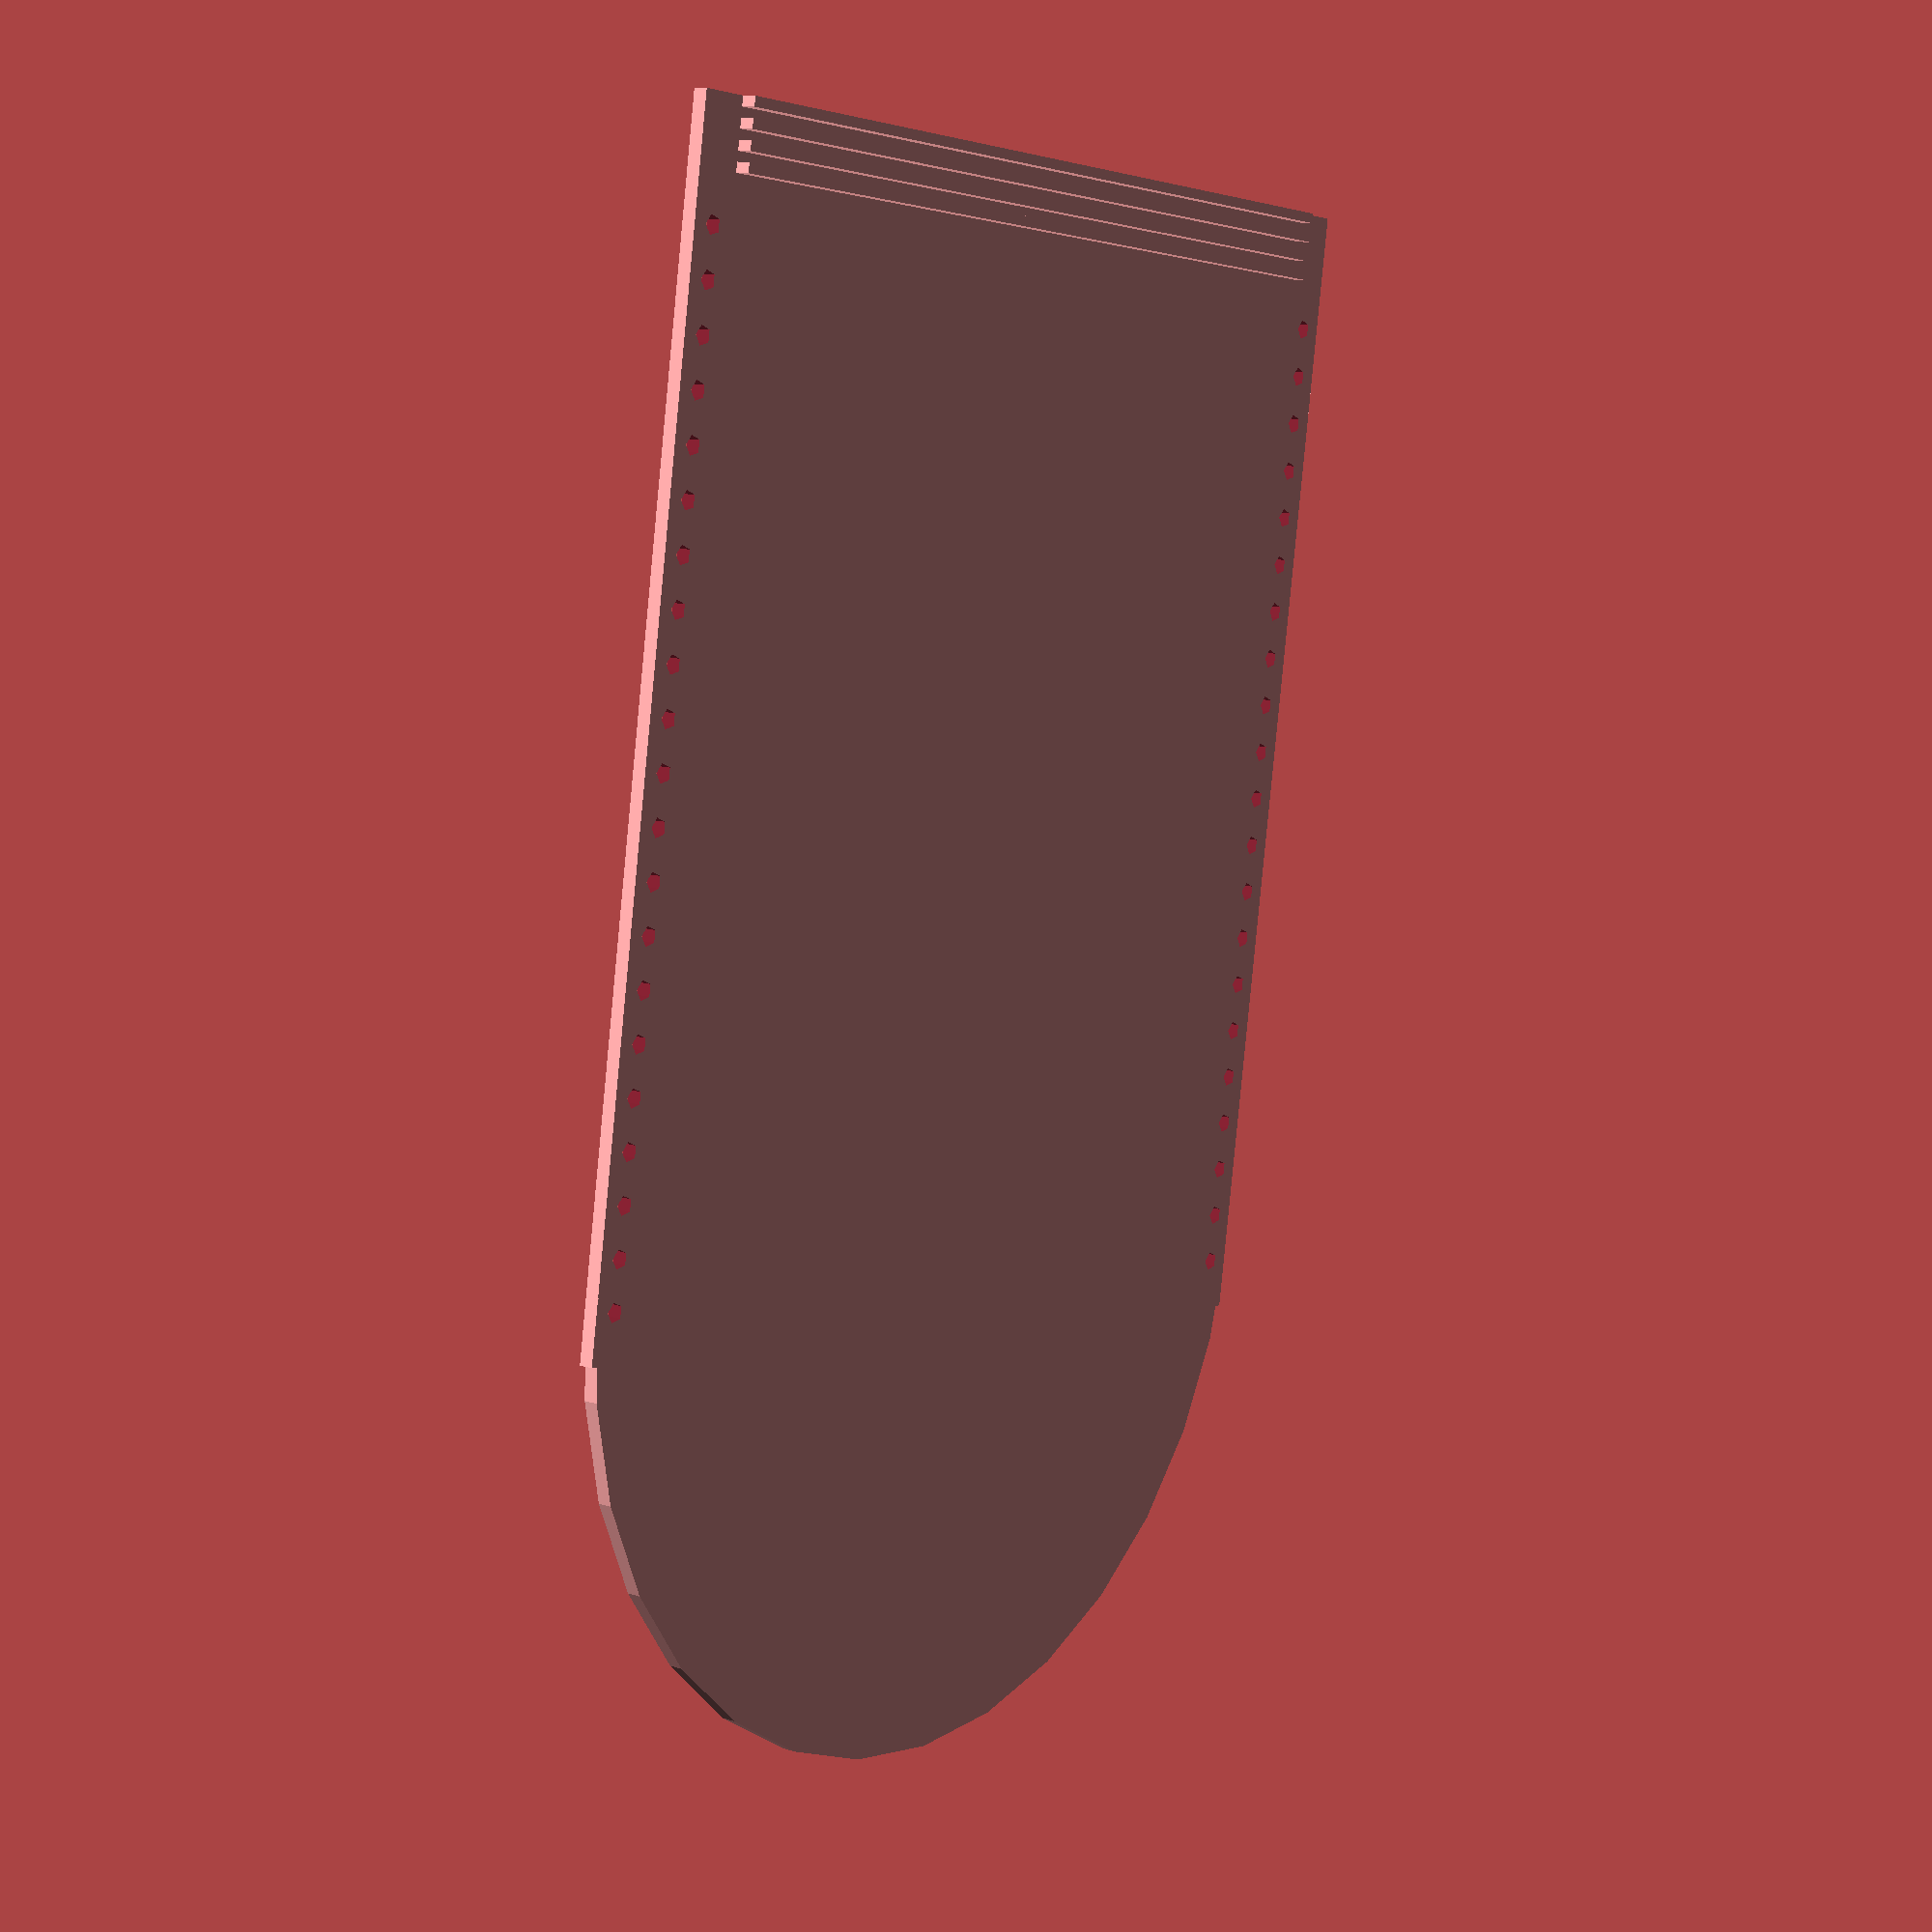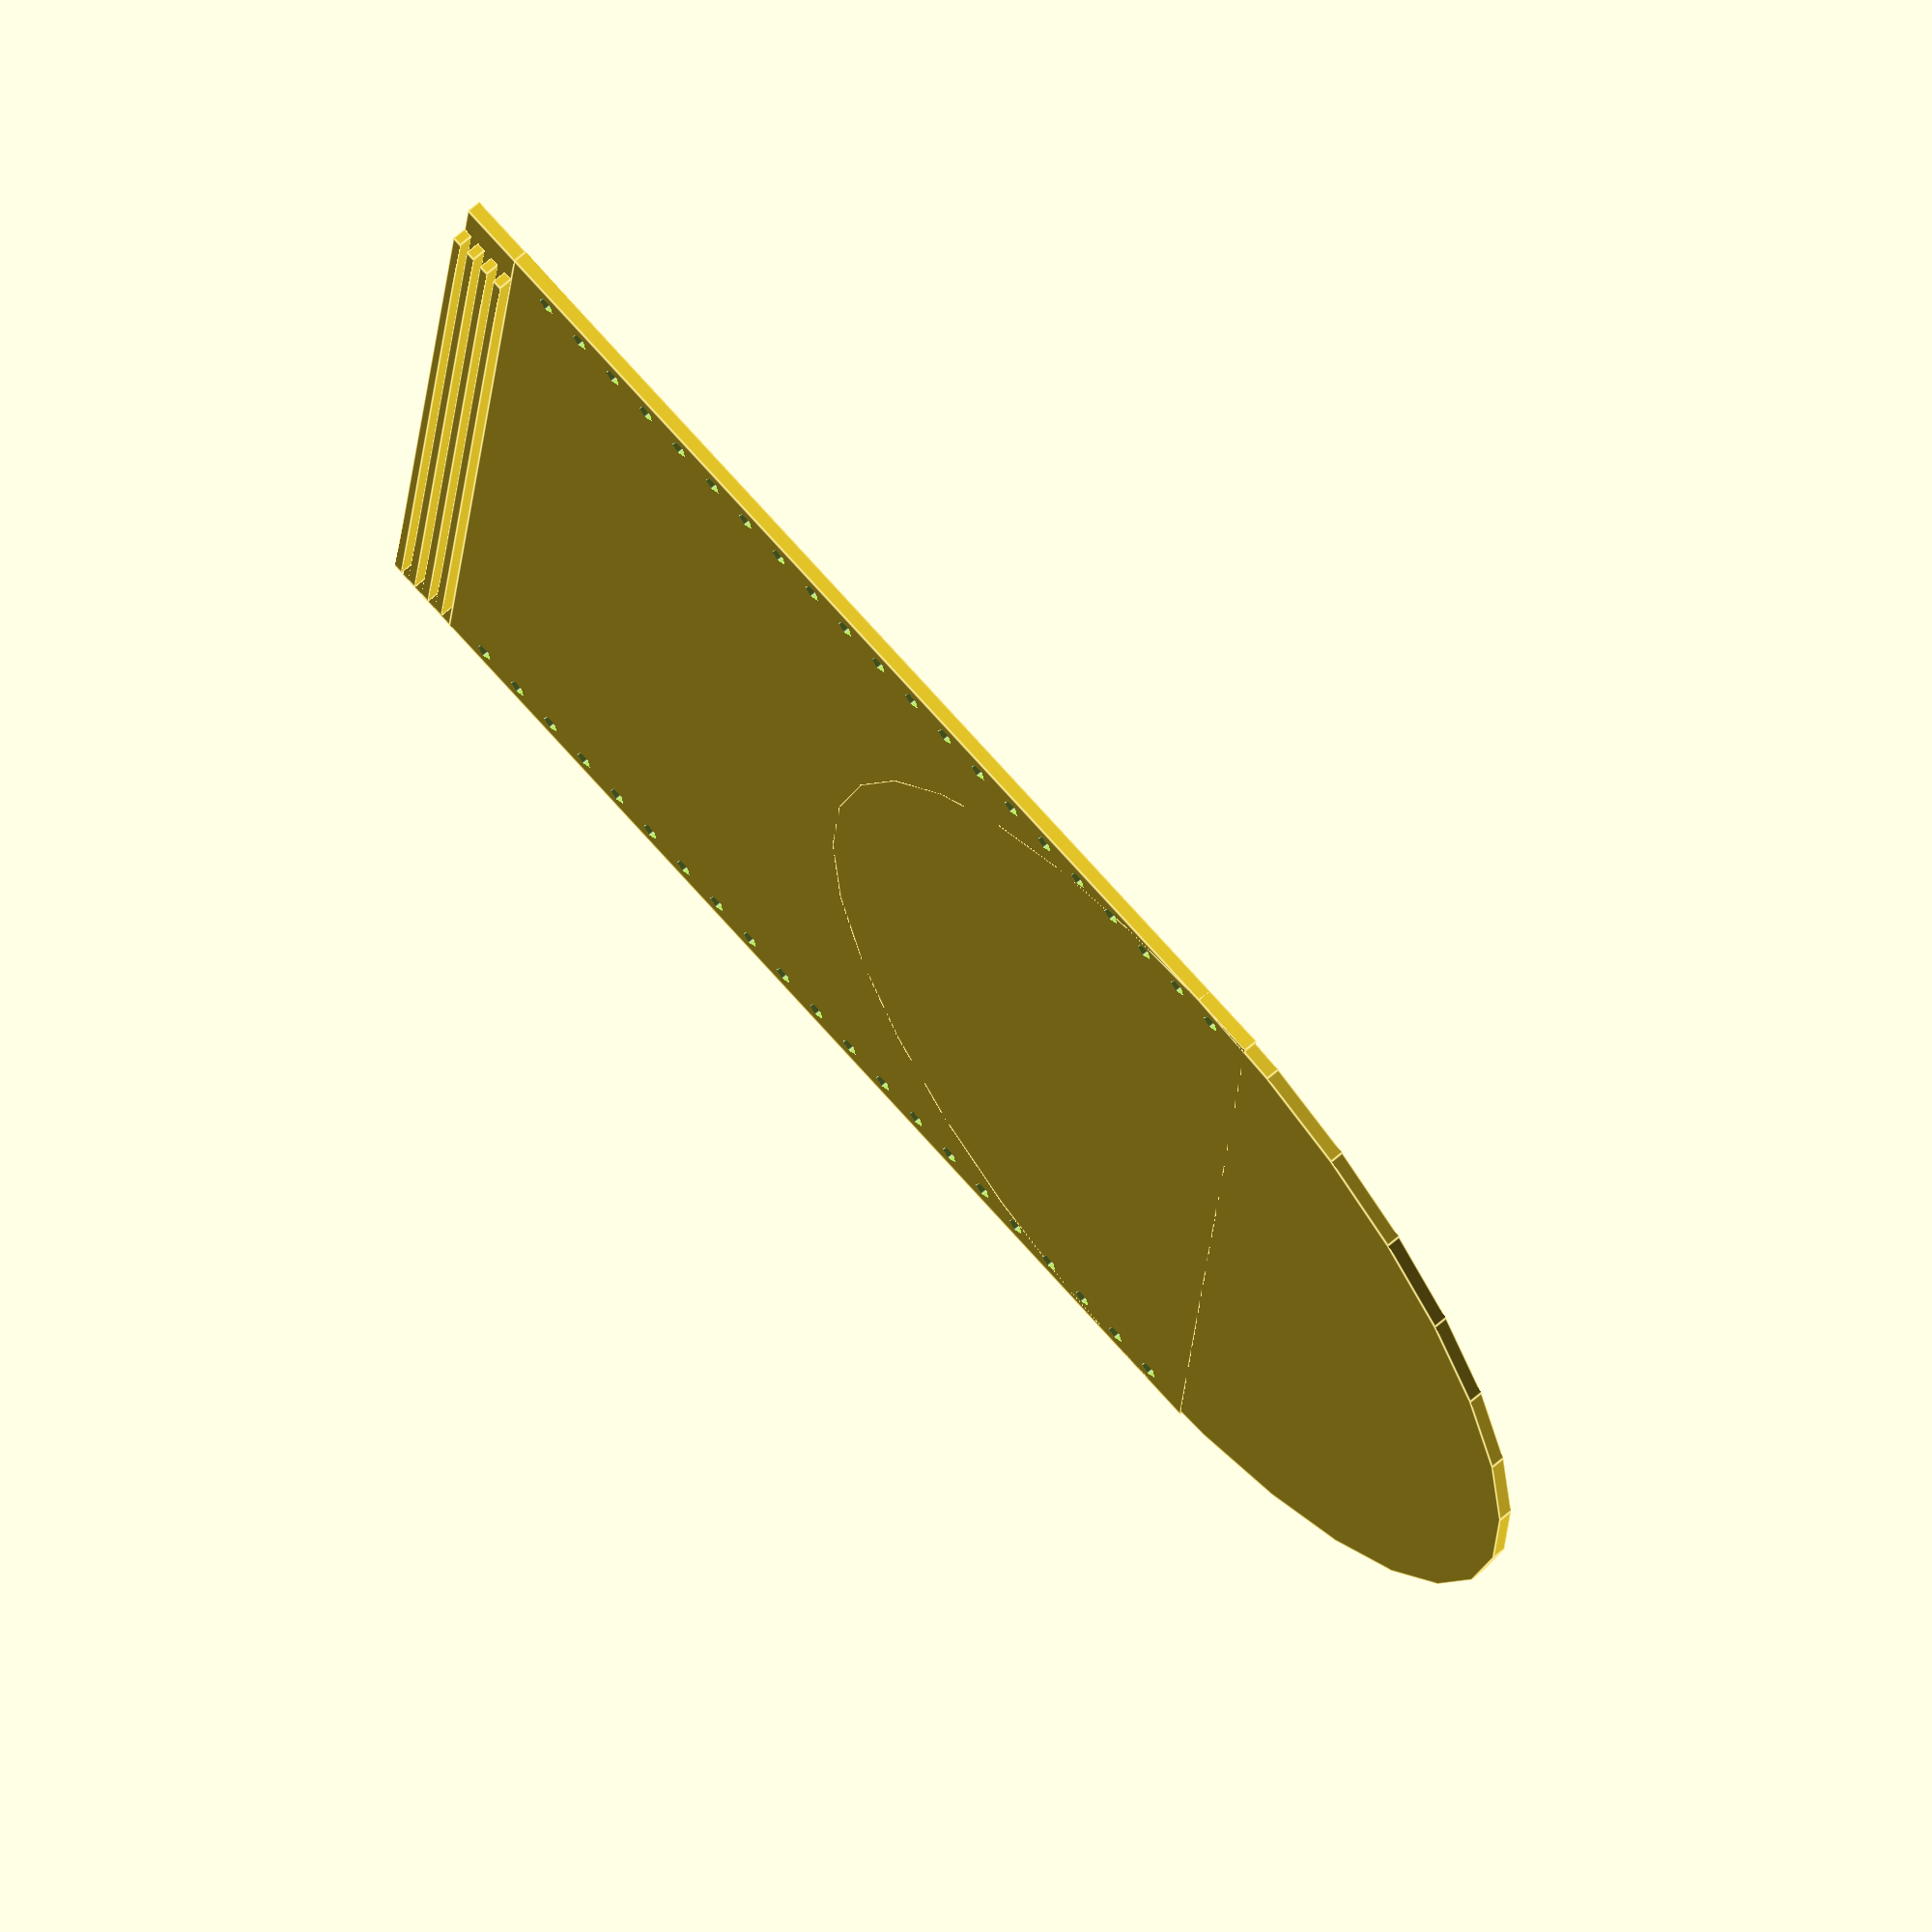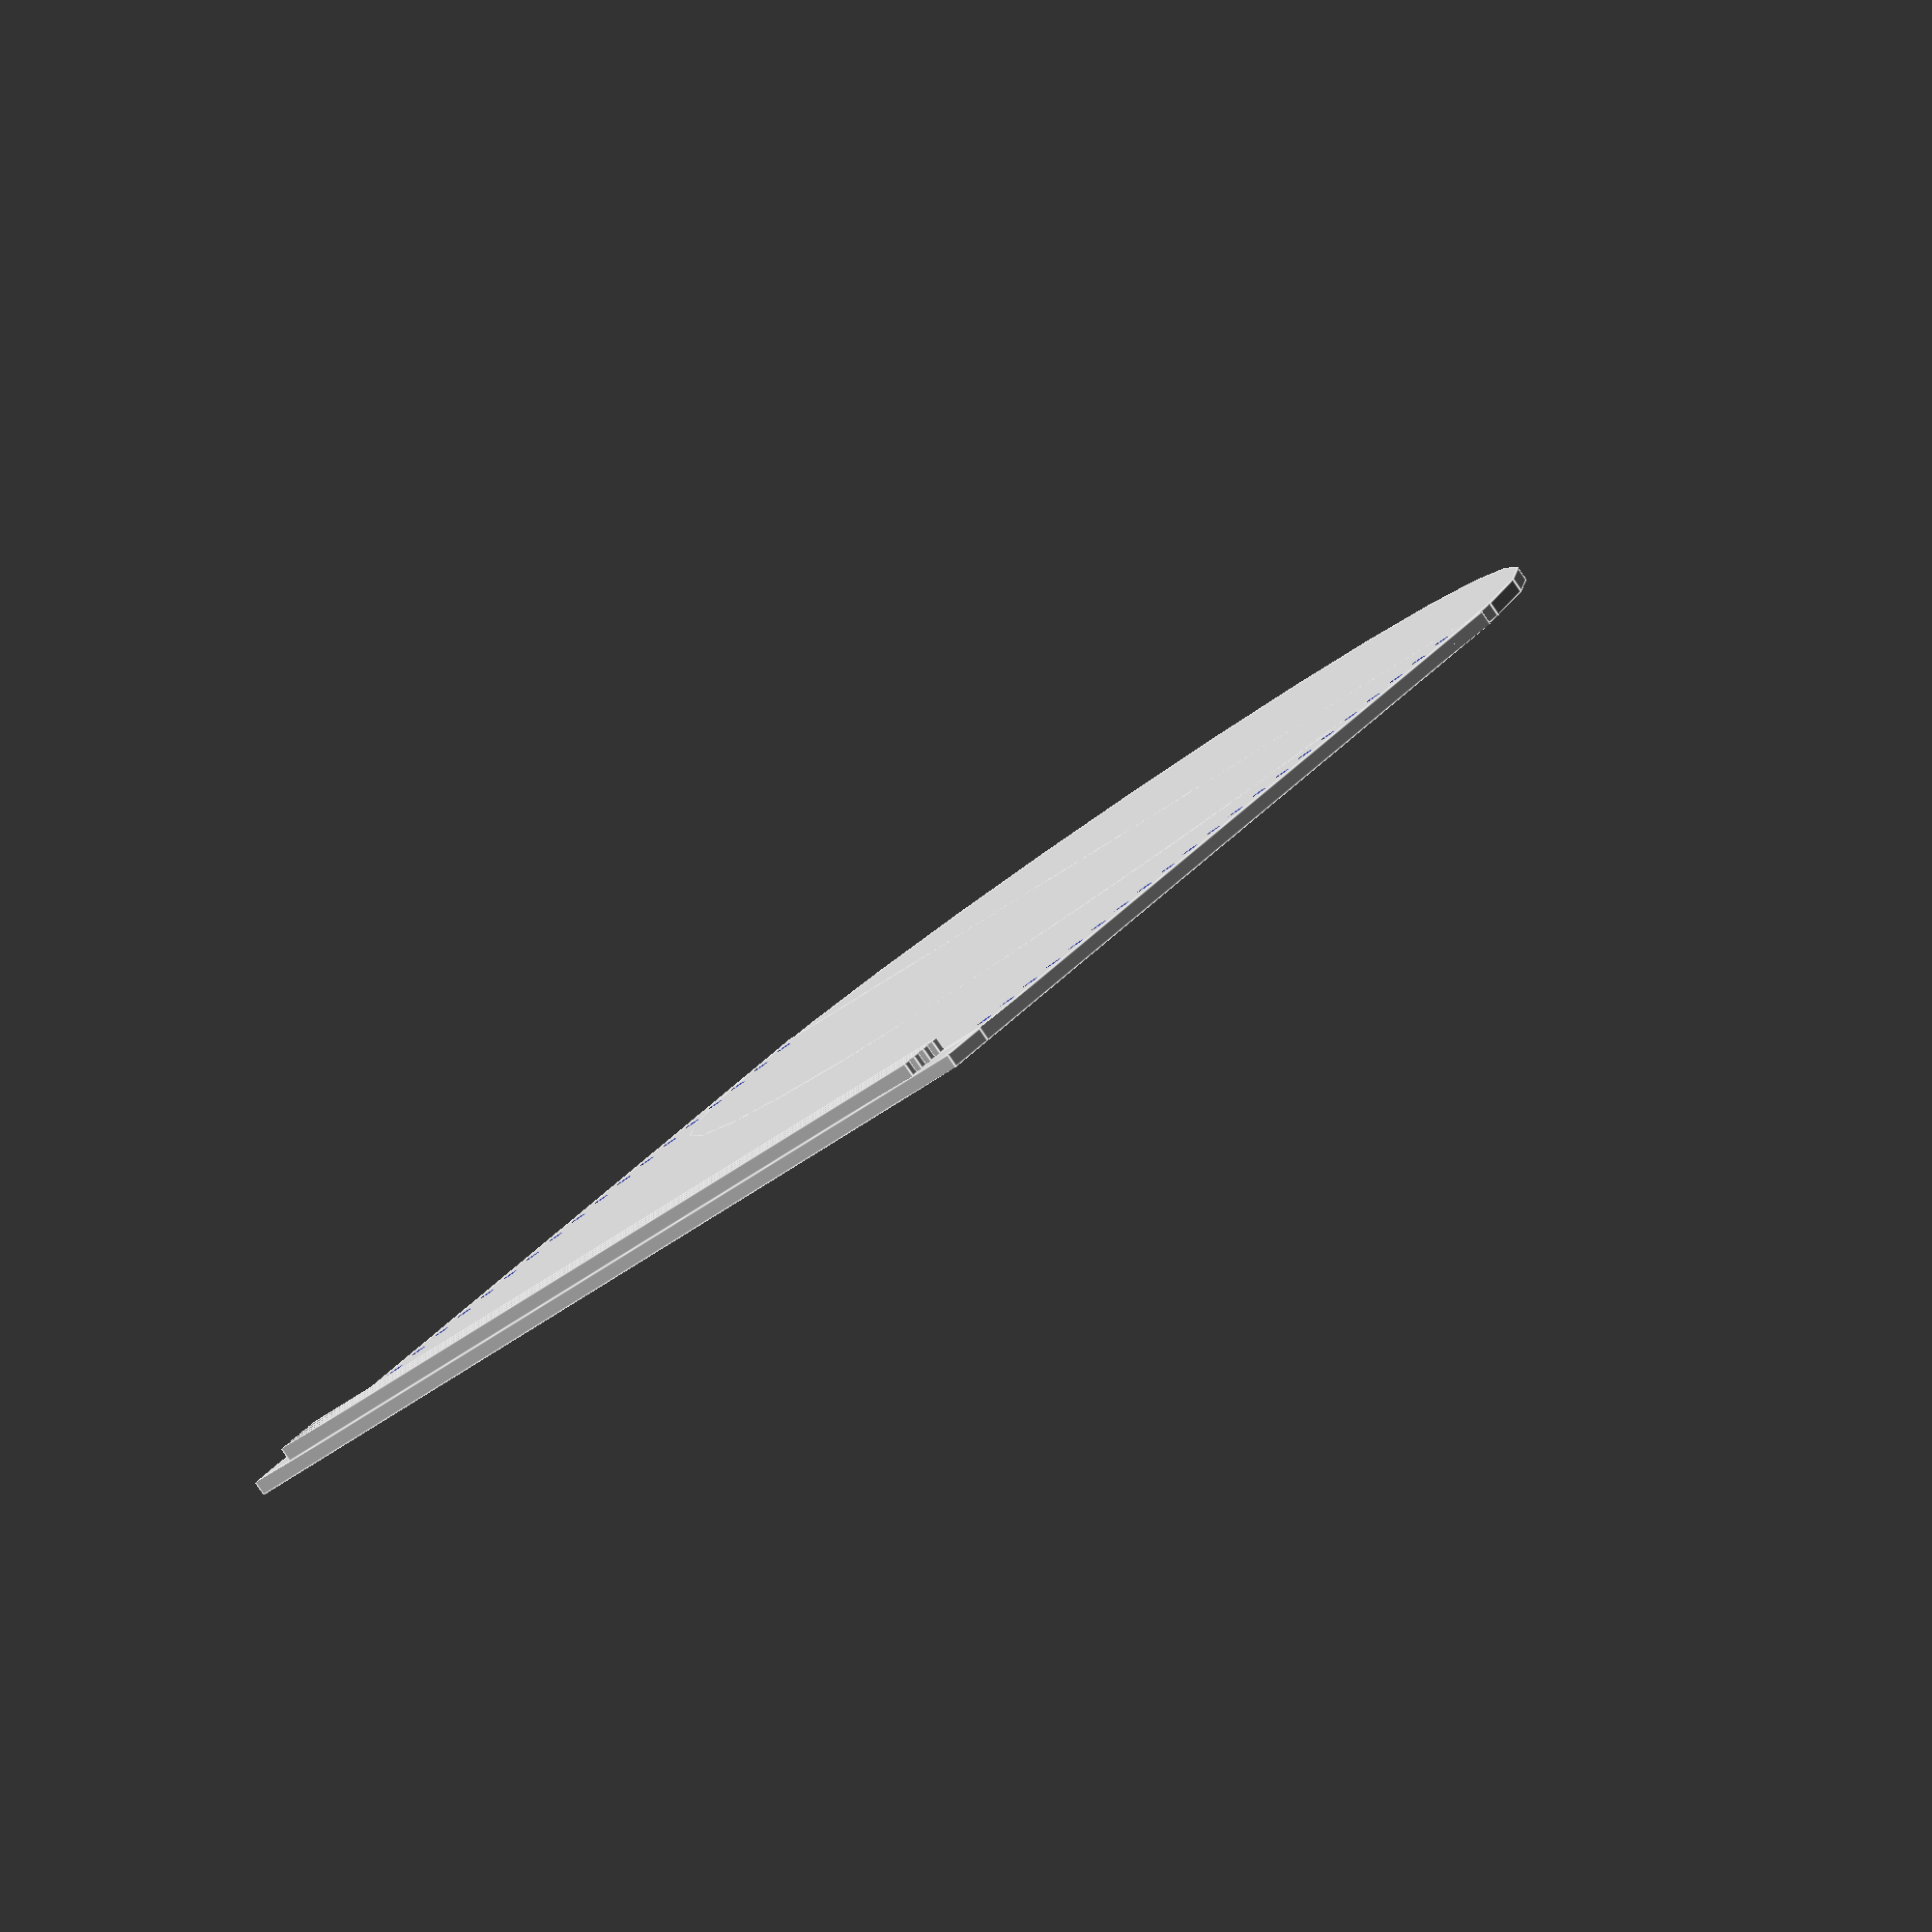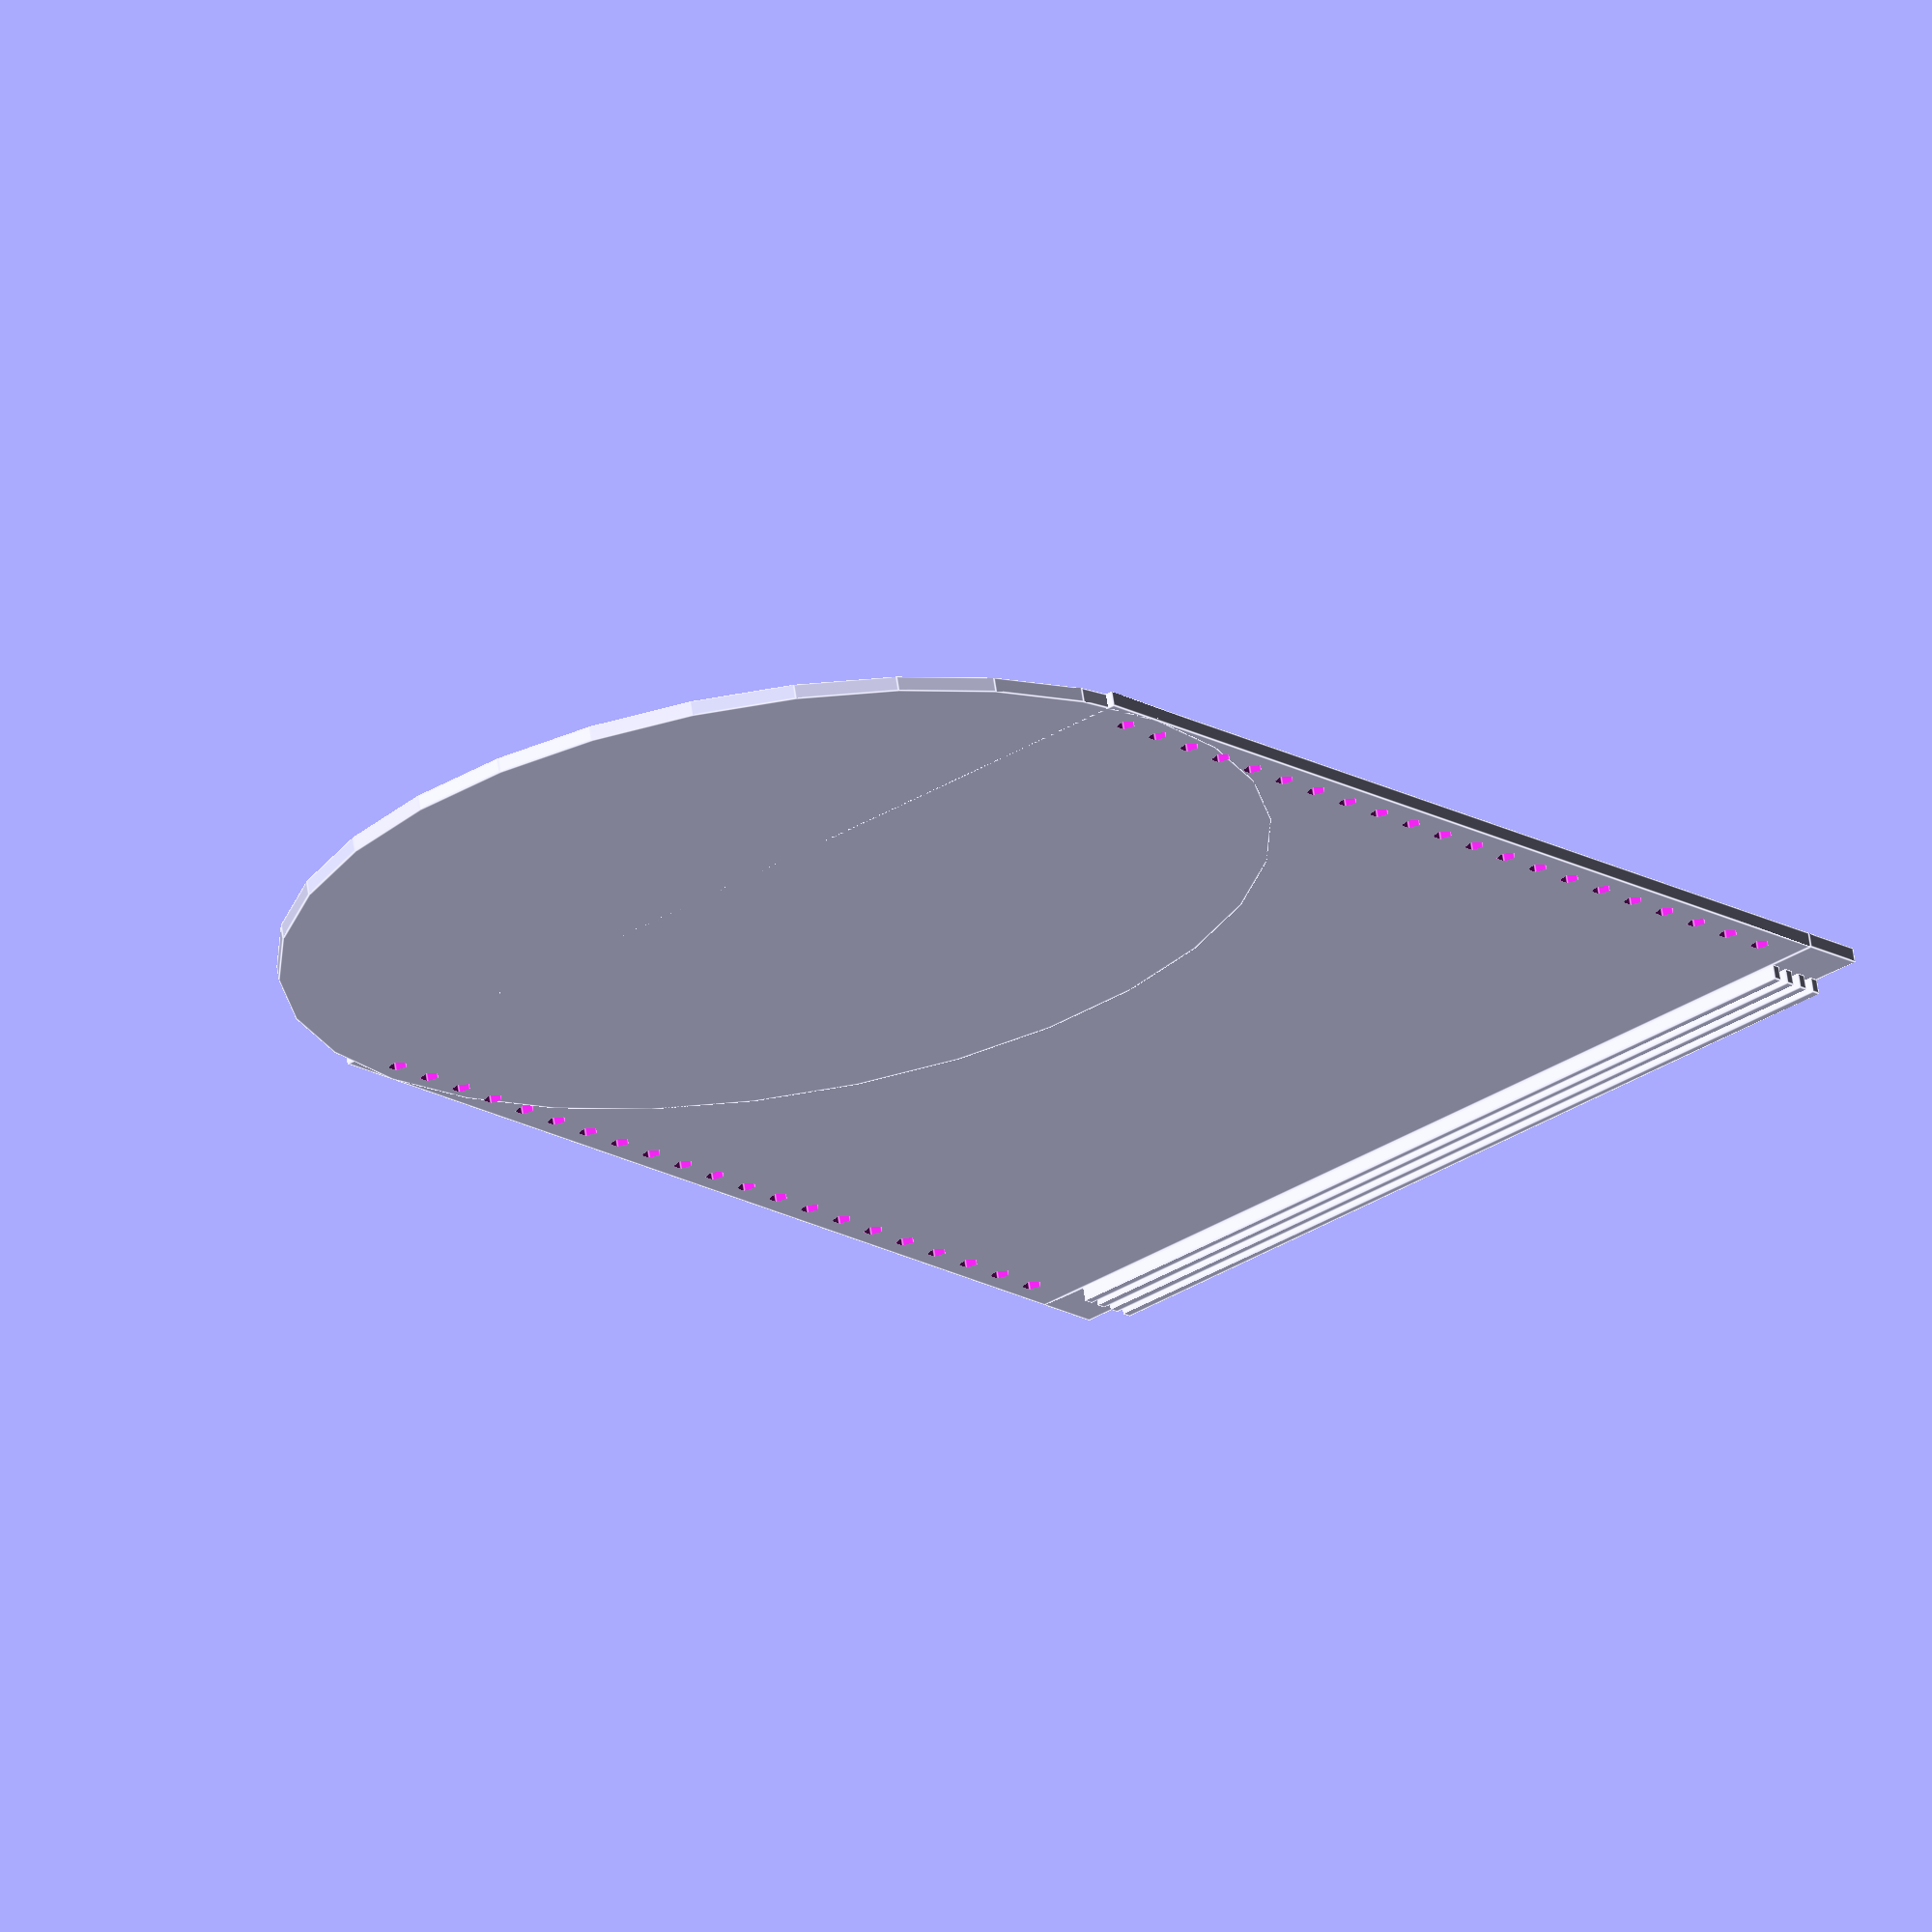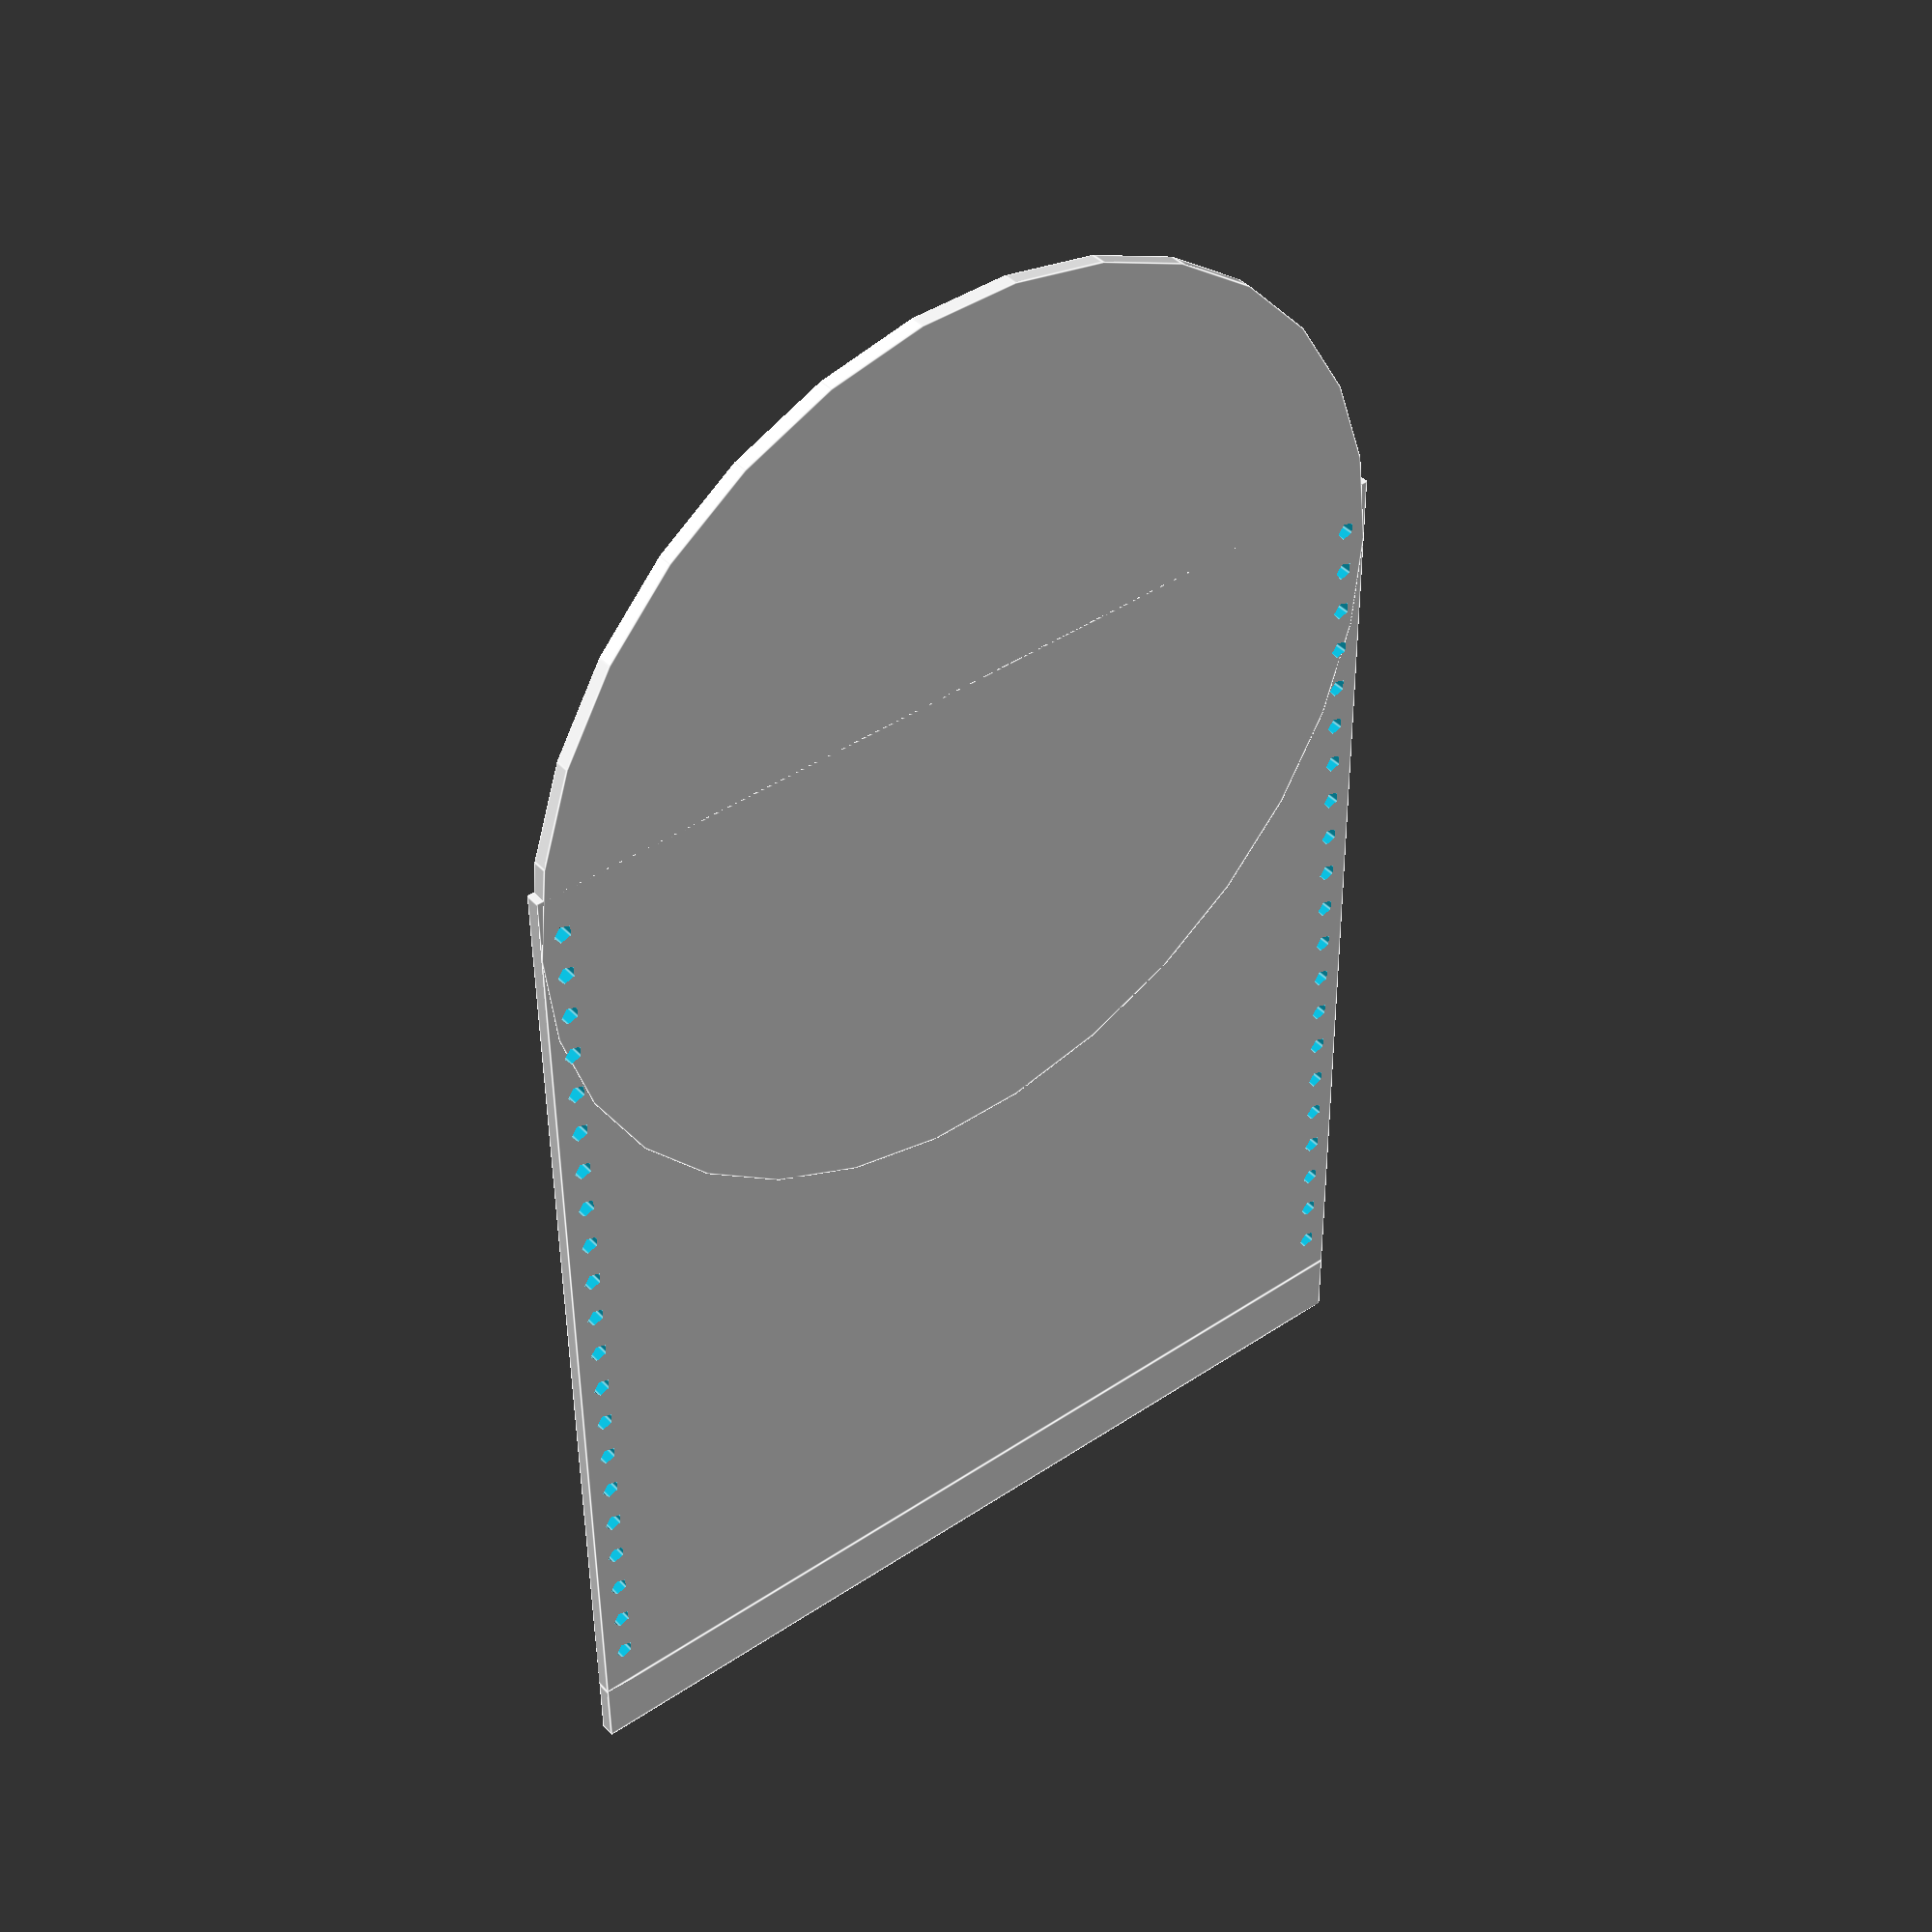
<openscad>
/*
cube(size=[75, 75, 2]);
translate([37.5,75,0]) cylinder(h=2, r=37);
*/

Lx = 2.5;
Rx = 97.5;


//zipper strip (with 4 sections)
cube(size=[100,7,1.5]); //x=100mm so that 5mm on each side of it can 
				      //be fused together, so the opening is only 90mm
	//1
translate([5,0,1.5]) cube(size=[90,1,1.5]);
	//2
translate([5,2,1.5]) cube(size=[90,1,1.5]);
	//3
translate([5,4,1.5]) cube(size=[90,1,1.5]);
	//4
translate([5,6,1.5]) cube(size=[90,1,1.5]);

//body
module body(){
	translate([0,7,0]) cube(size=[100,110,1.5]);
	translate([50,110,0]) cylinder(h=1.5, r=50);
}

//body();

//holes? for attaching two pieces together (sewing)?
module hole(x,y){
	translate([x,y,-1])
	cylinder(h=3, r=1);
}


//with holes?
difference(){
	body();

	hole(Lx, 12);
	hole(Rx, 12);
	hole(Lx, 17);
	hole(Rx, 17);
	hole(Lx, 22);
	hole(Rx, 22);
	hole(Lx, 27);
	hole(Rx, 27);
	hole(Lx, 32);
	hole(Rx, 32);
	hole(Lx, 37);
	hole(Rx, 37);
	hole(Lx, 42);
	hole(Rx, 42);
	hole(Lx, 47);
	hole(Rx, 47);
	hole(Lx, 52);
	hole(Rx, 52);
	hole(Lx, 57);
	hole(Rx, 57);
	hole(Lx, 62);
	hole(Rx, 62);
	hole(Lx, 67);
	hole(Rx, 67);
	hole(Lx, 72);
	hole(Rx, 72);
	hole(Lx, 77);
	hole(Rx, 77);
	hole(Lx, 82);
	hole(Rx, 82);
	hole(Lx, 87);
	hole(Rx, 87);
	hole(Lx, 92);
	hole(Rx, 92);
	hole(Lx, 97);
	hole(Rx, 97);
	hole(Lx, 102);
	hole(Rx, 102);
	hole(Lx, 107);
	hole(Rx, 107);
	hole(Lx, 112);
	hole(Rx, 112);
}

</openscad>
<views>
elev=168.7 azim=8.7 roll=231.3 proj=p view=solid
elev=115.5 azim=275.6 roll=131.6 proj=o view=edges
elev=265.4 azim=213.4 roll=145.6 proj=o view=edges
elev=293.3 azim=320.4 roll=351.5 proj=o view=edges
elev=318.2 azim=0.6 roll=141.3 proj=p view=edges
</views>
